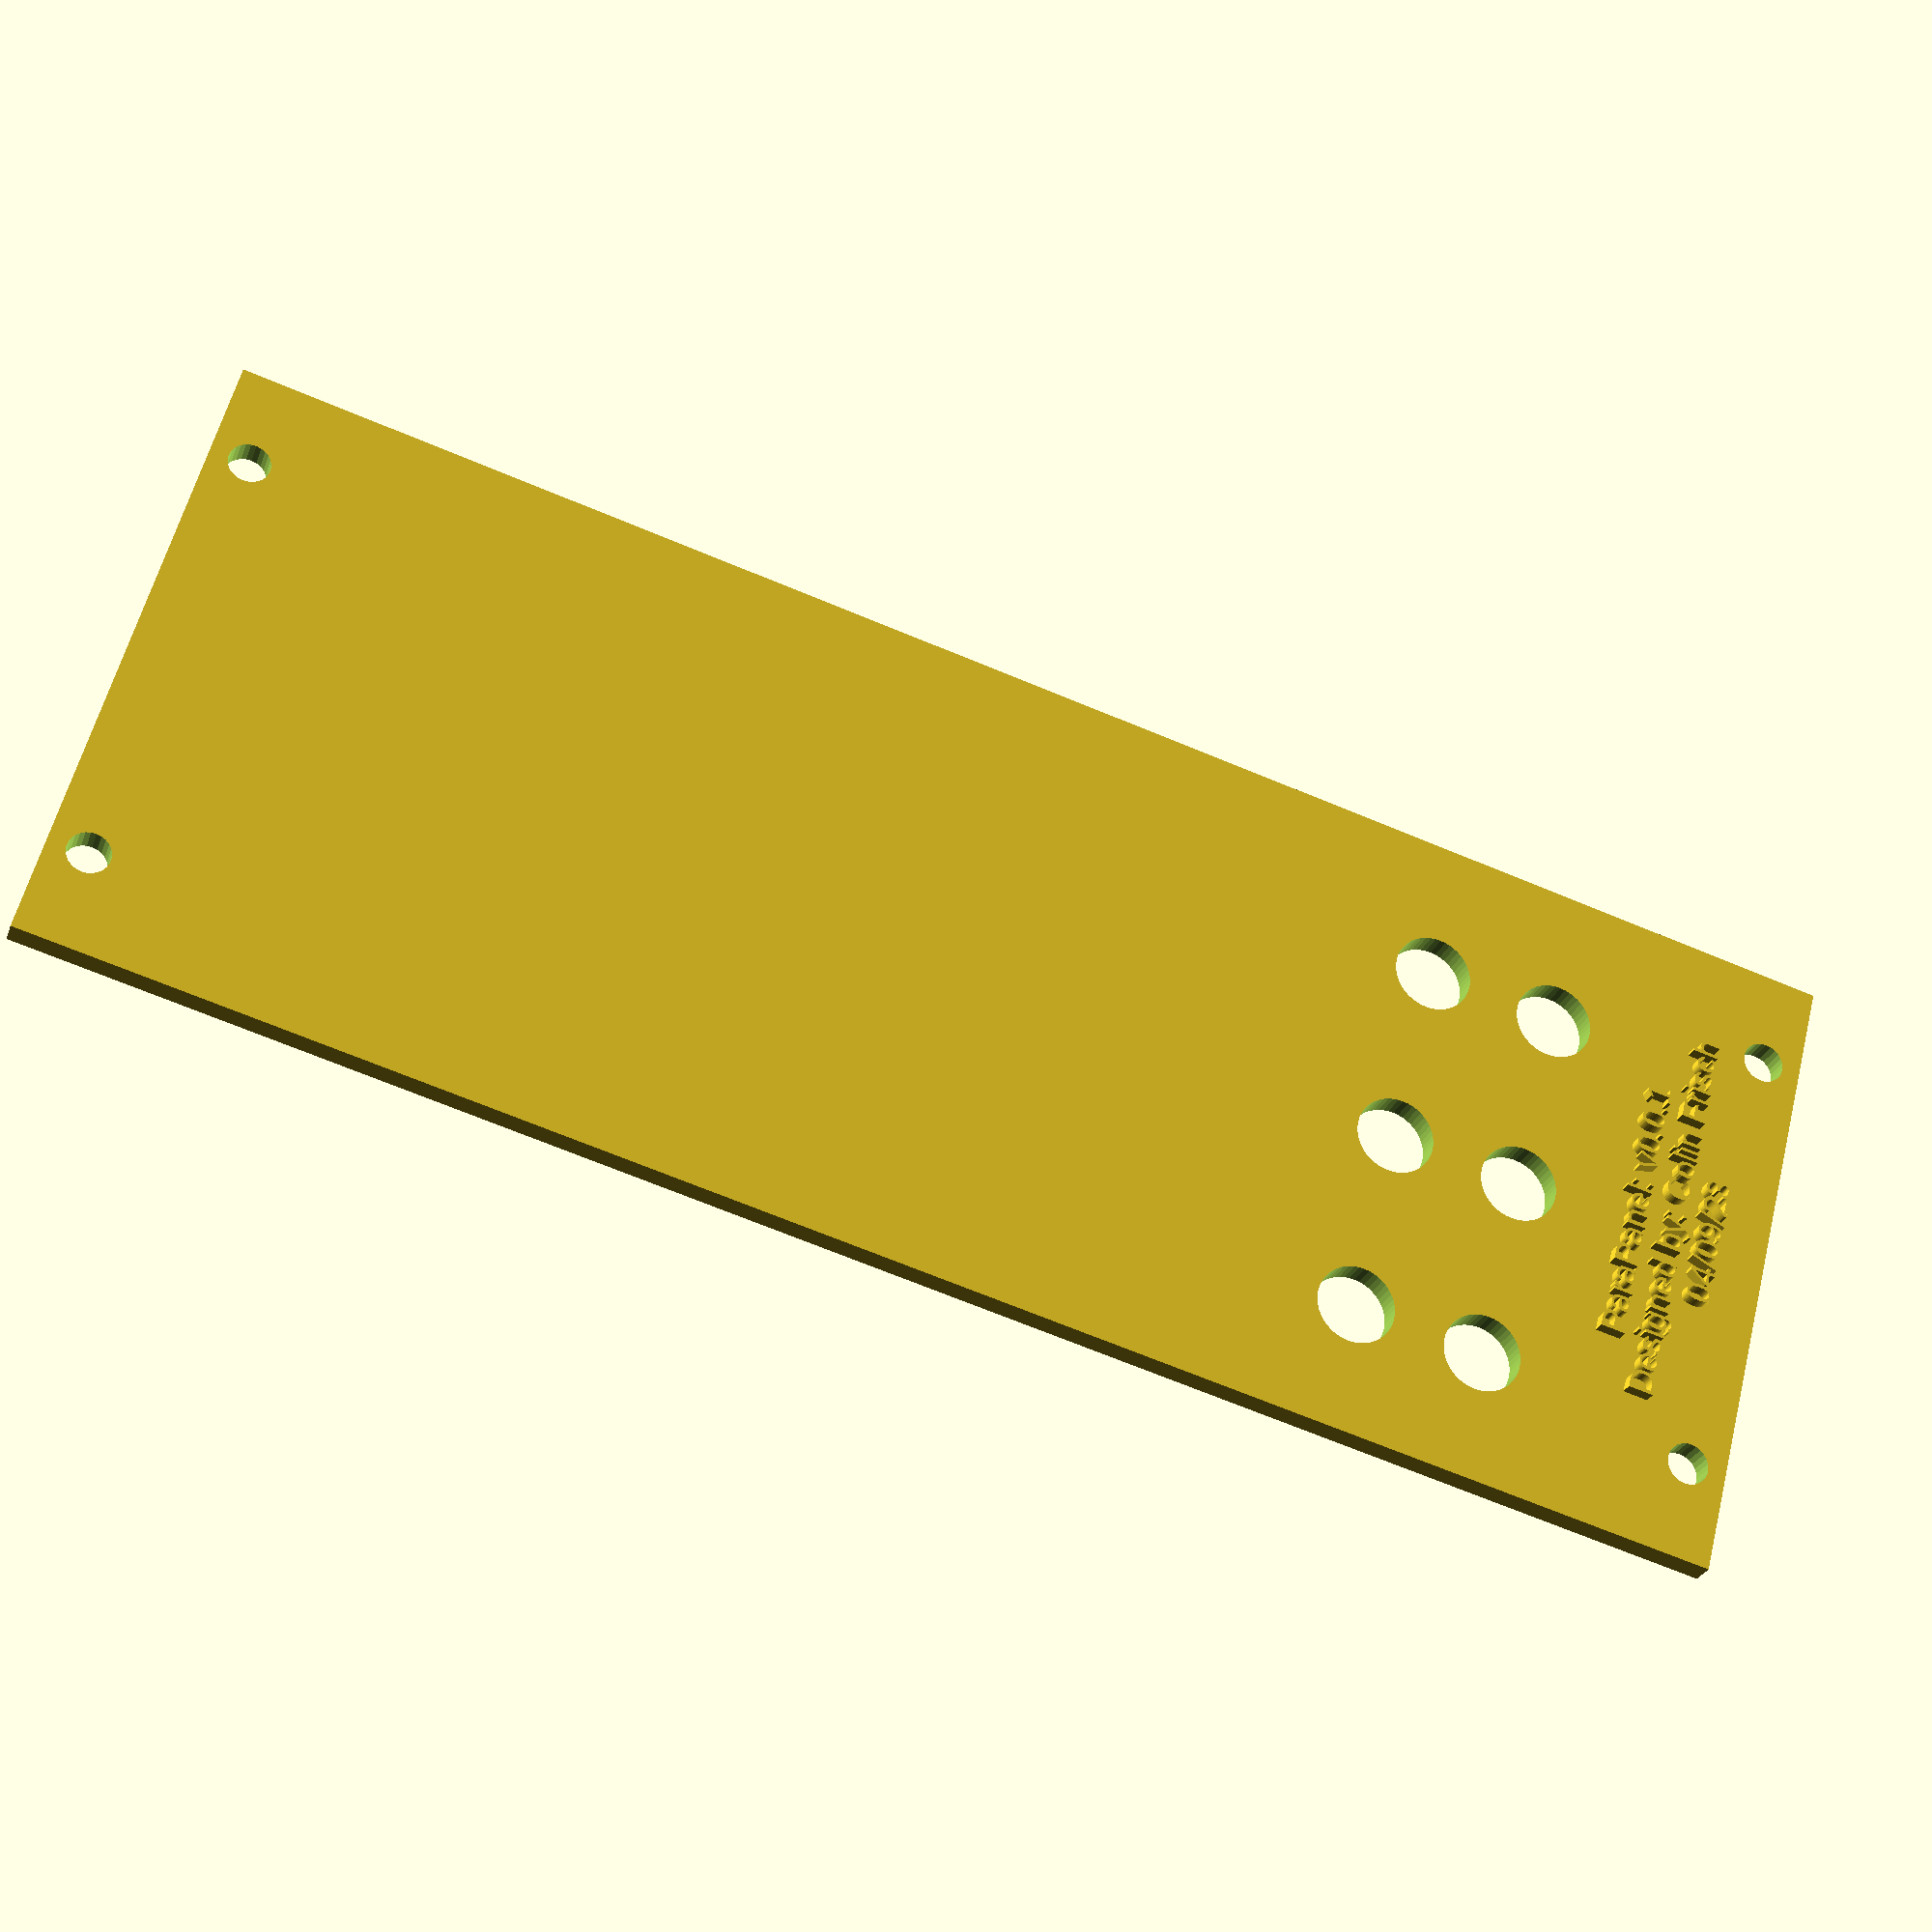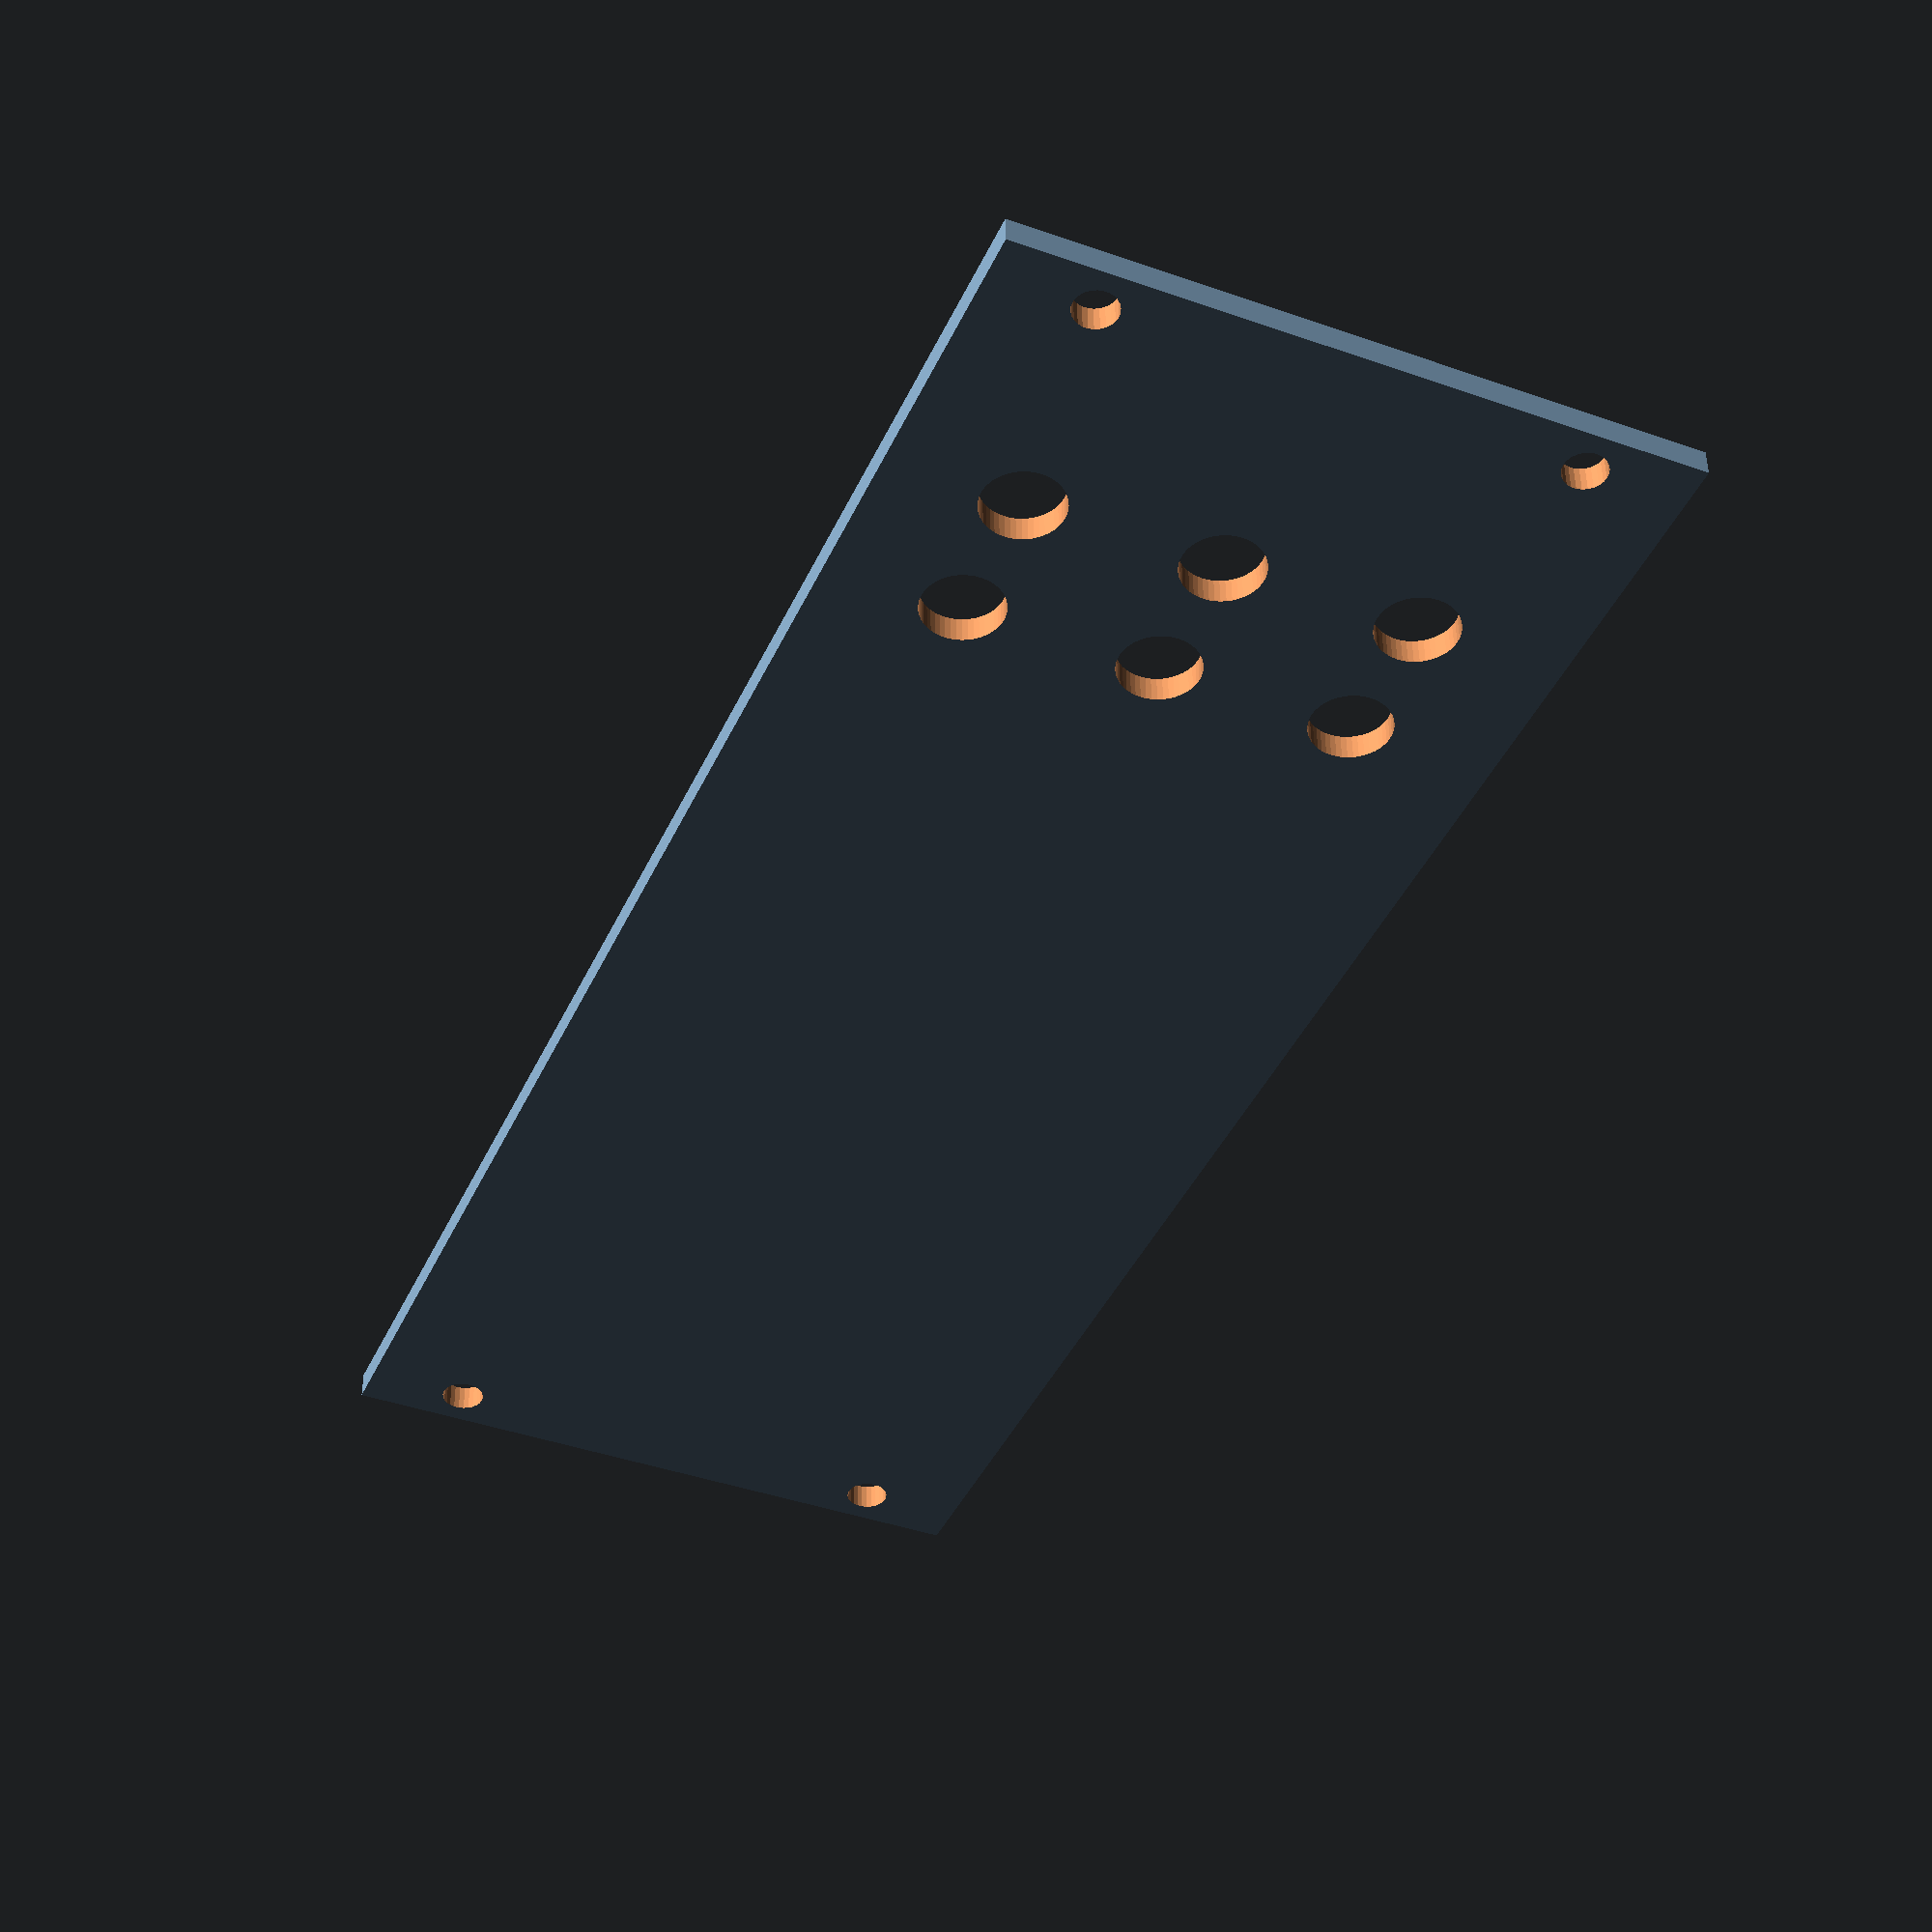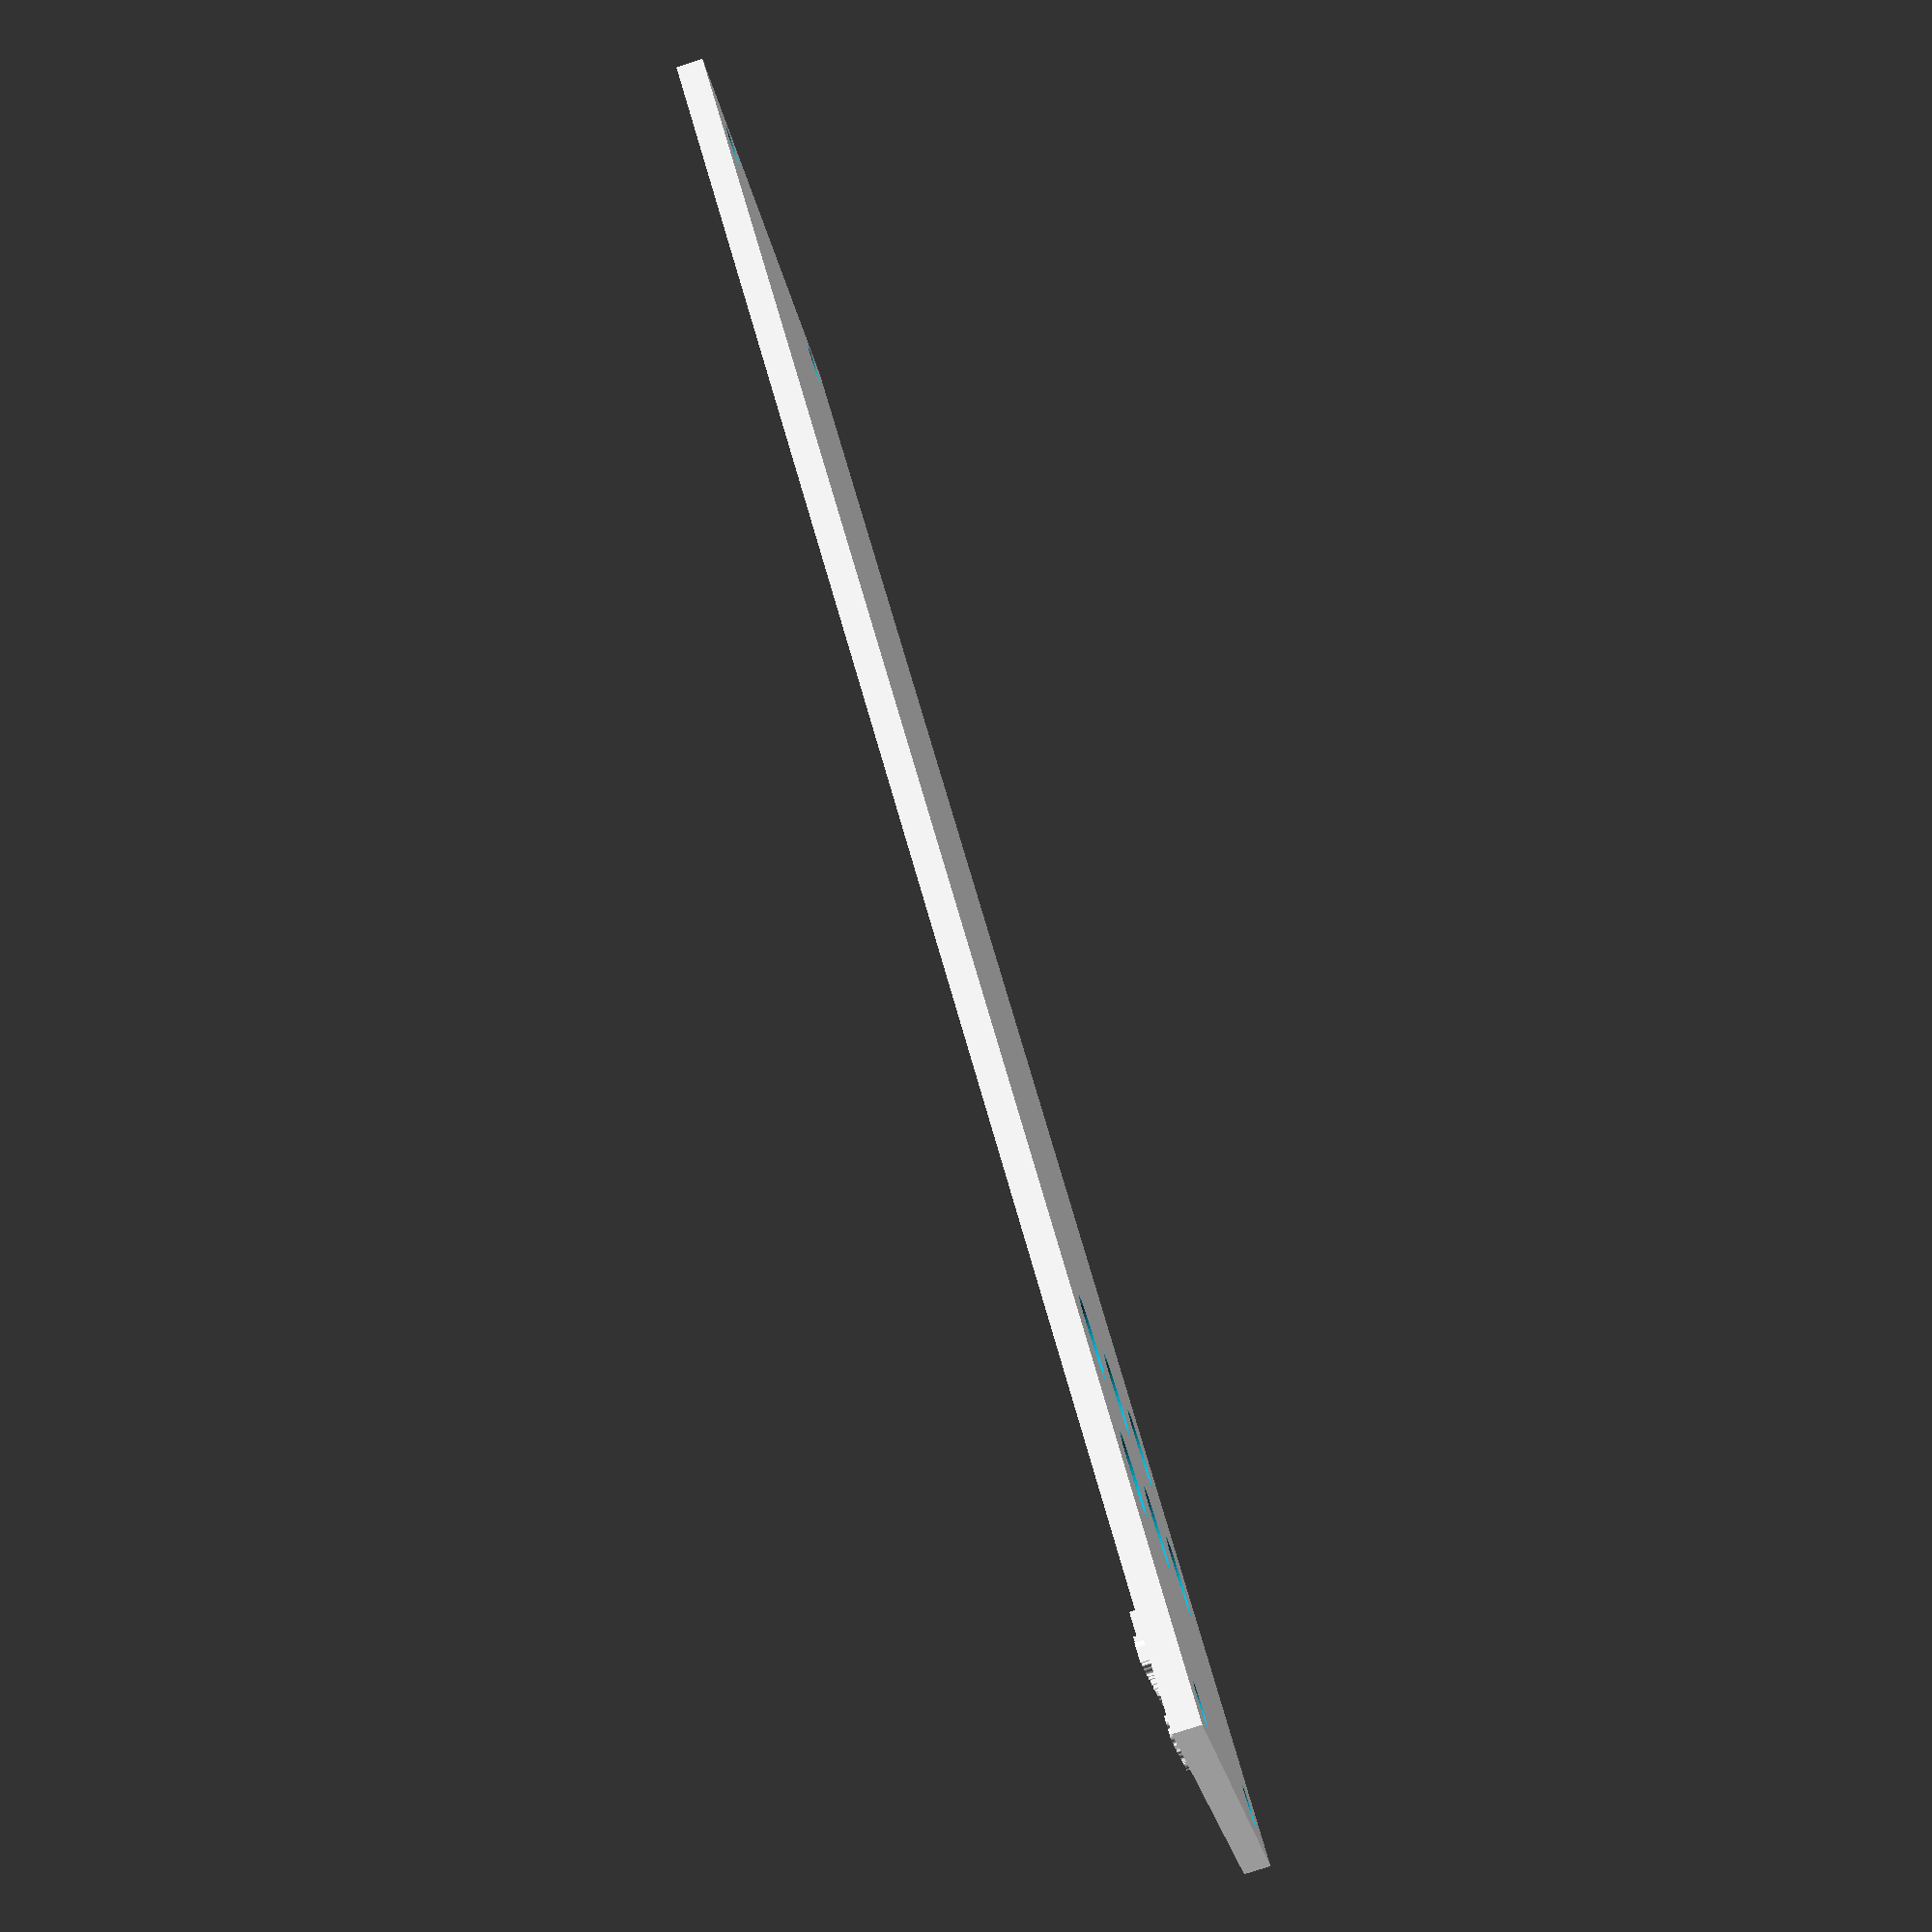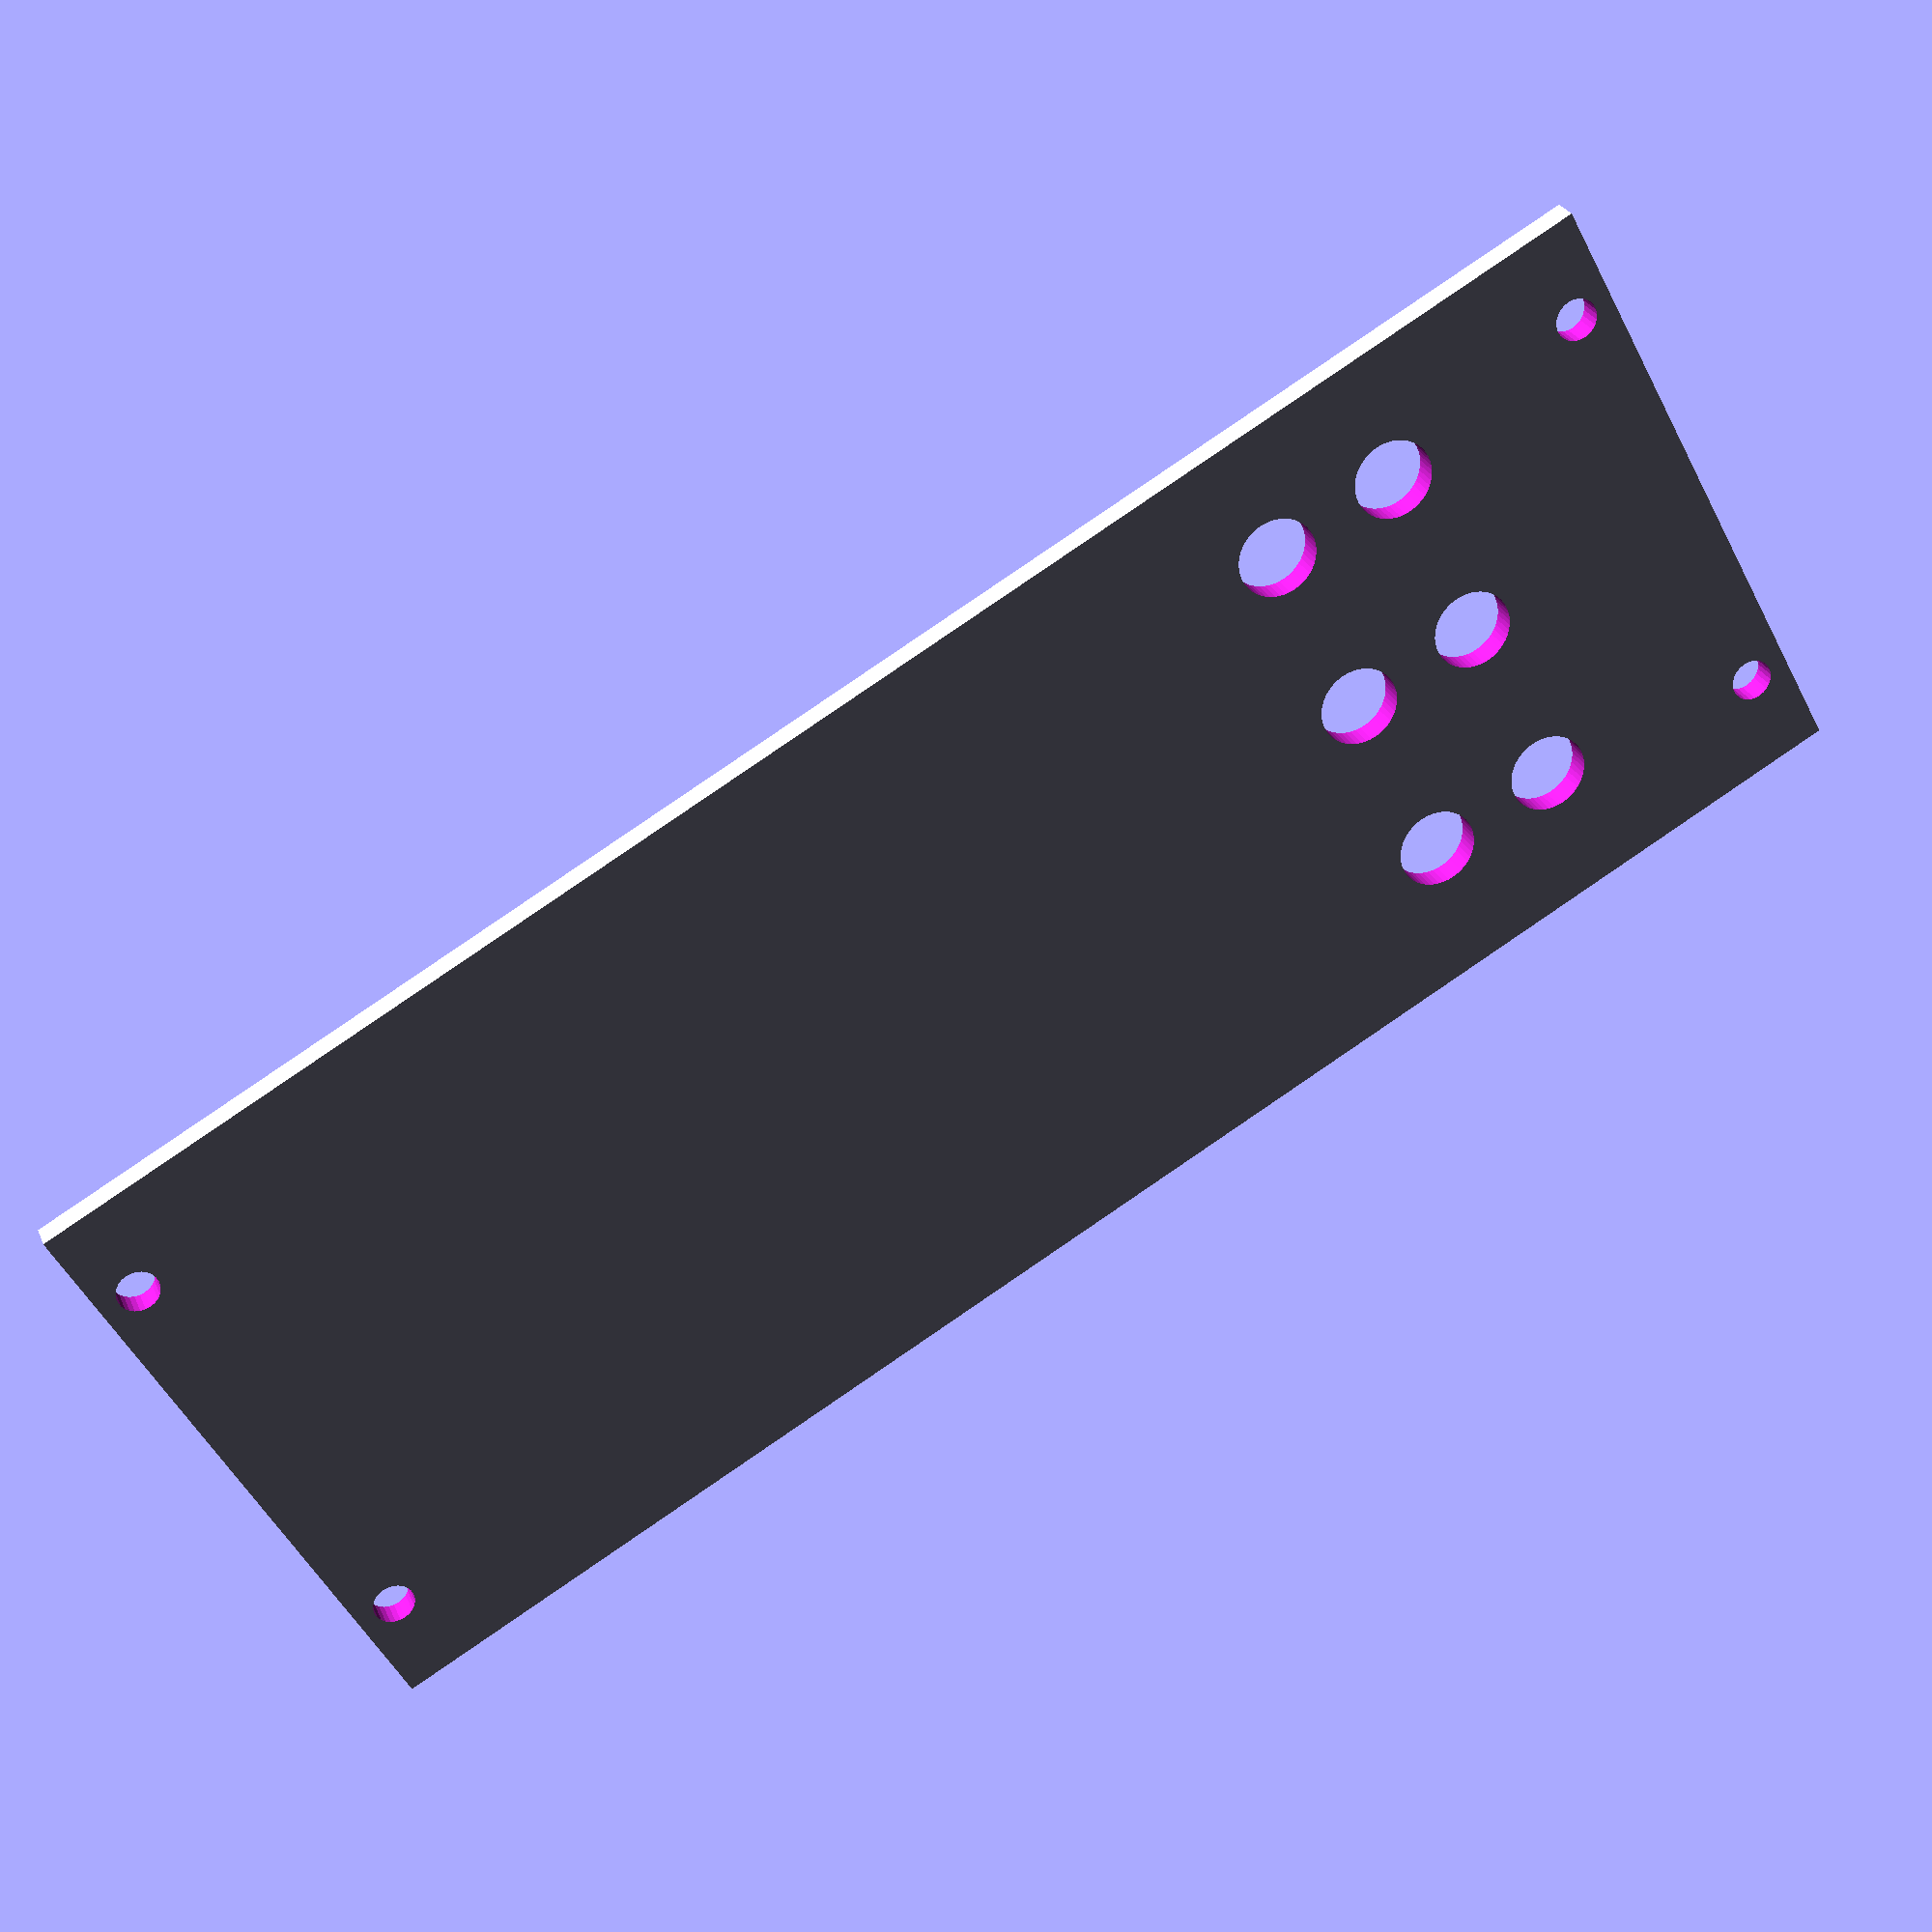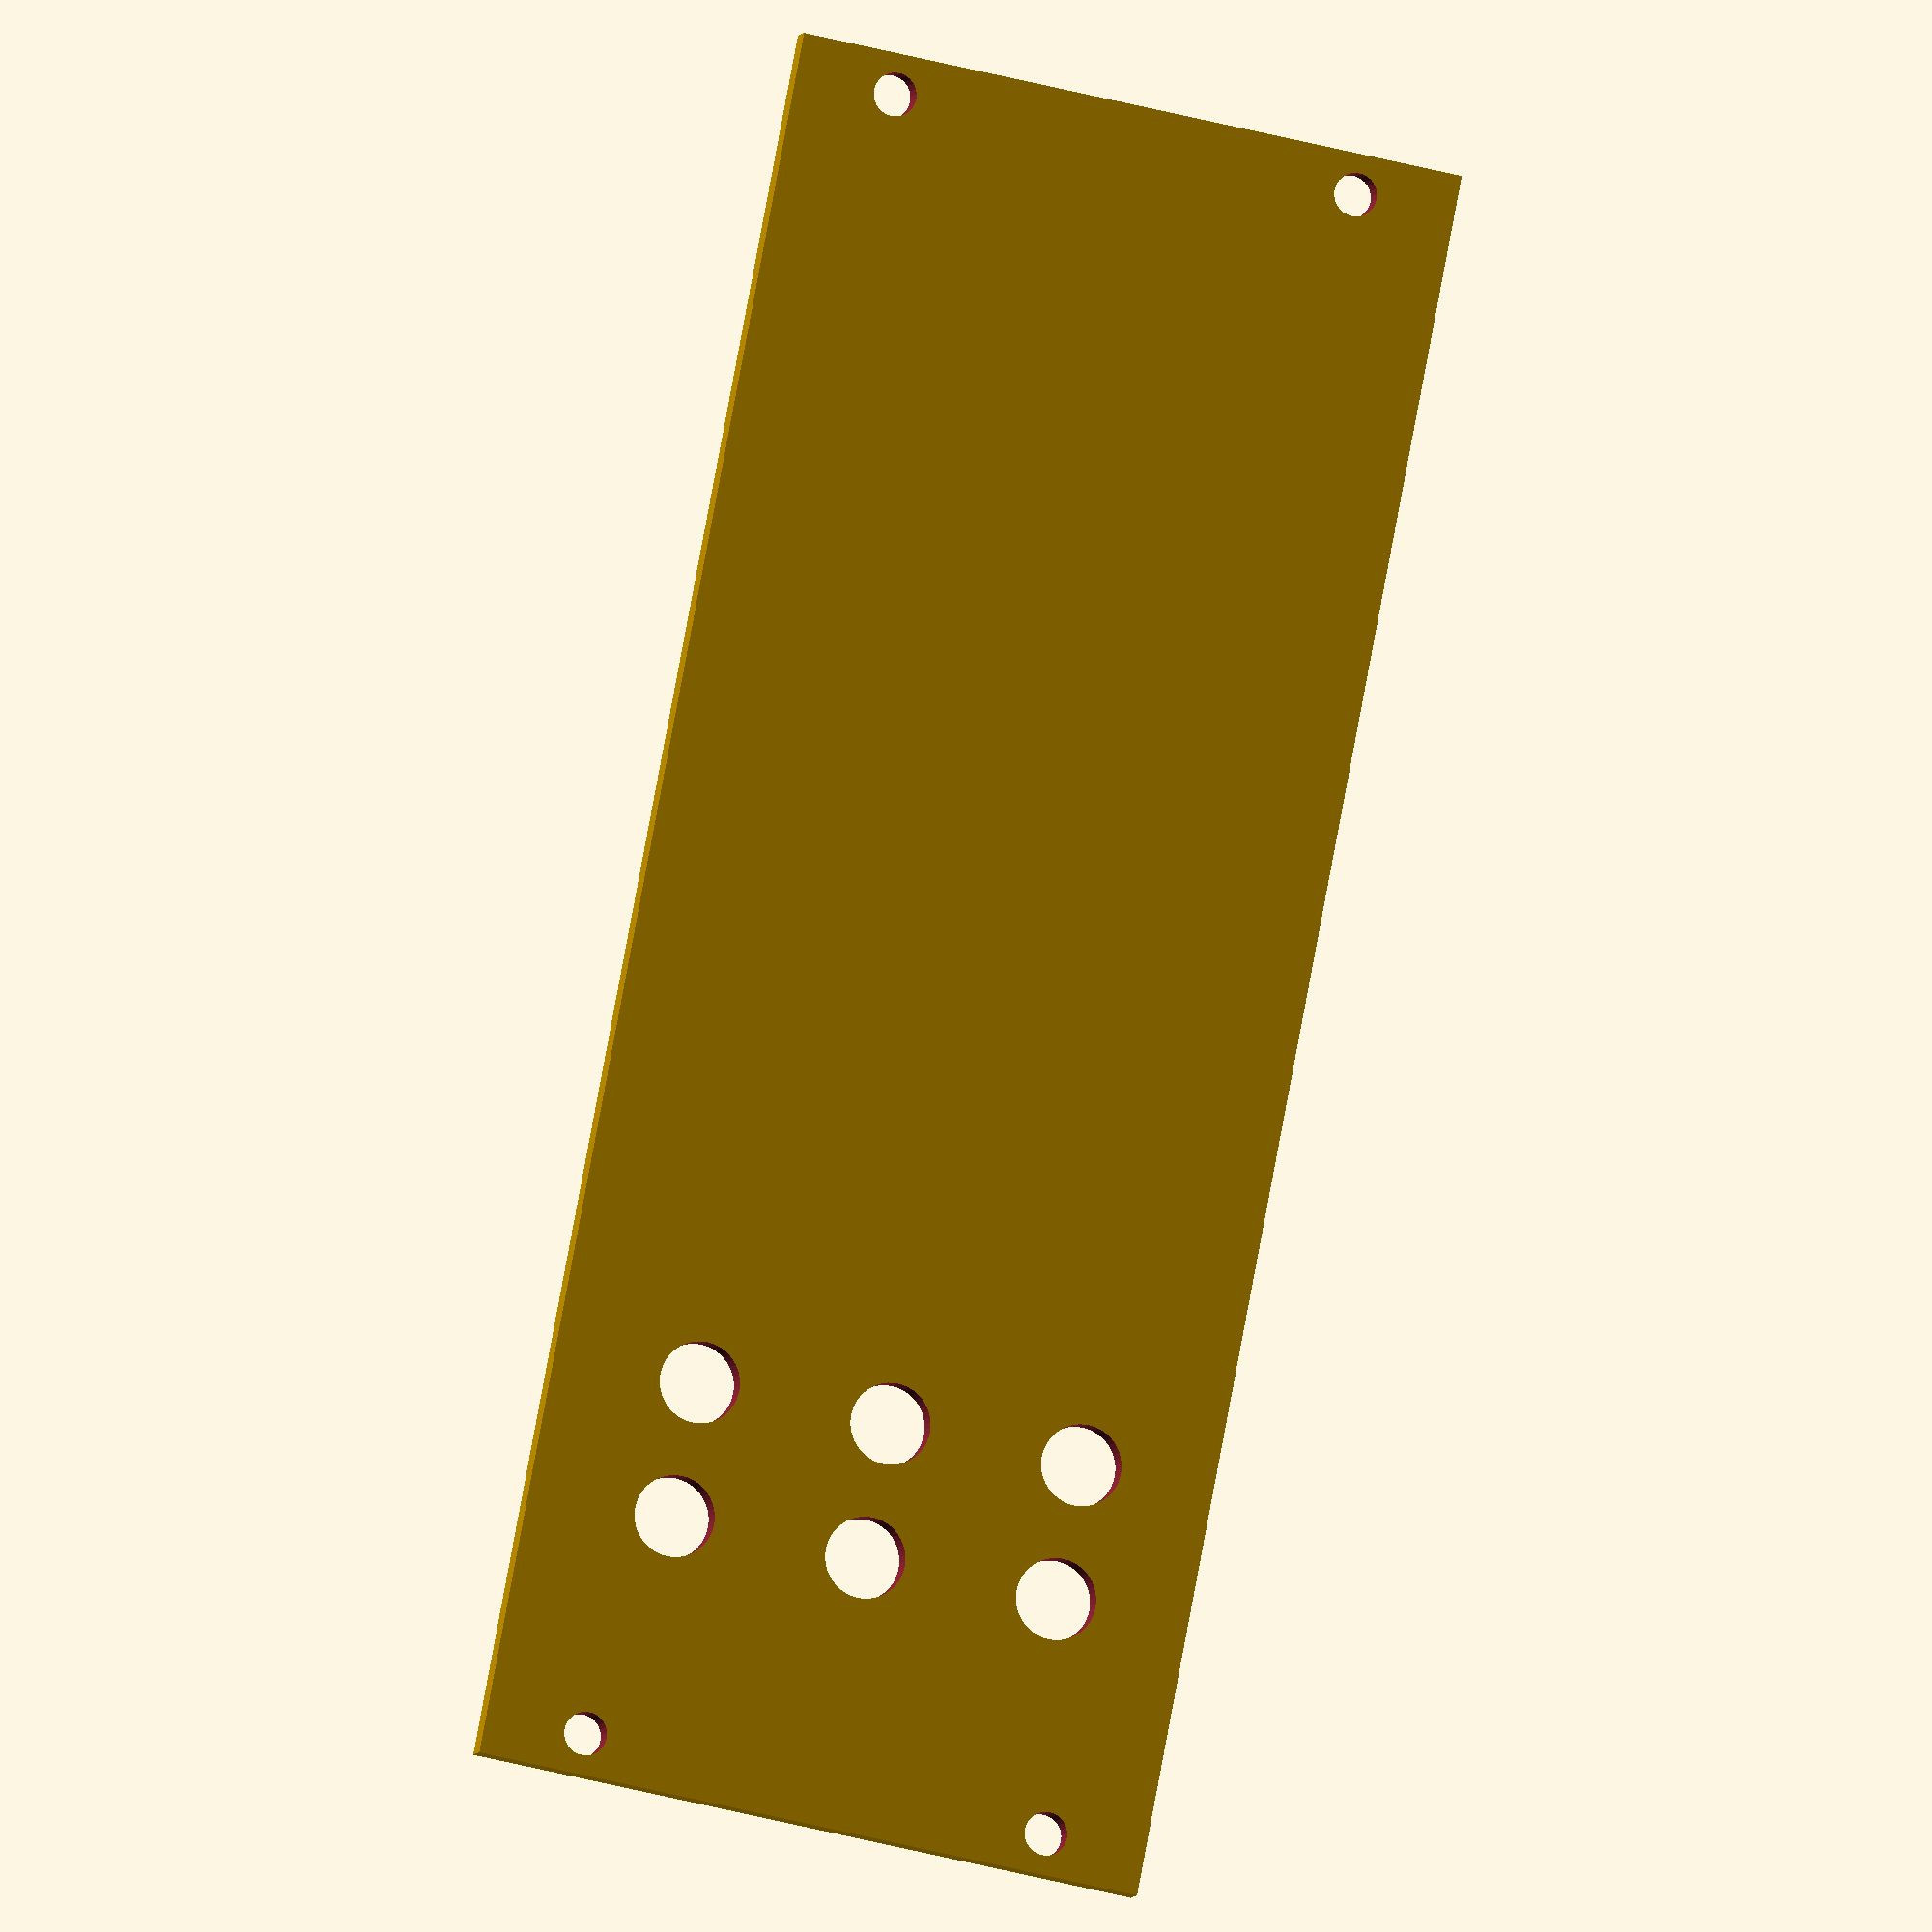
<openscad>
// A Parametric Eurorack Panel
// All units in mm 

// v0.0.1 

// Arc resolution parameters
$fa = 1;
$fs = 0.4;

// A single horizontal pitch 
HP = 5.00; 

// 3U rack unit rounded down ~4mm to account for rim of the mounting rails
RU = 128.5;

pannel_depth = 2.0;

pannel_width = 10 * HP; 


// This text is just a test! 
rotate([90,0,0])
linear_extrude(1)
translate([15, 10.0, 0])
{
    text("ParaPanel: v0.0.1", 2);
    
    translate([-4, -3, 0])
    text("Designed by: Colin Frisch ", 2);
    
    translate([5, -6, 0])
    text("04/09/23", 2);
}

difference()
{
    cube([pannel_width, pannel_depth ,RU]);

    // Bottom left screw
    rotate([90,0,0])
    translate([7.5, 3.0, -2.1])
    {
        
        cylinder(3, 1.6, 1.6);
    }
    
    // Bottom right screw
    rotate([90,0,0])
    translate([(pannel_width - 7.5), 3.0, -2.1])
    {
        
        cylinder(3, 1.6, 1.6);
    }
    
    // Top left screw
    rotate([90,0,0])
    translate([7.5, (RU - 3.0), -2.1])
    {
        
        cylinder(3, 1.6, 1.6);
    }
    
    // Top right screw
    rotate([90,0,0])
    translate([(pannel_width - 7.5), (RU - 3.0), -2.1])
    {
        
        cylinder(3, 1.6, 1.6);
    }
    
    
    // Jack Cutouts 
    for(i = [0:2])
    {
        for(j = [0:1])
        {
            rotate([90,0,0])
            translate([(10 + (i*14.5)),(20 + (j*10)), -2.1])
            {
                
                cylinder(3, 3.0, 3.0);
                
            }
            
        }
    
    }
   
}


</openscad>
<views>
elev=248.5 azim=128.6 roll=112.7 proj=p view=wireframe
elev=222.3 azim=0.5 roll=23.3 proj=p view=solid
elev=113.0 azim=98.6 roll=15.4 proj=p view=wireframe
elev=94.1 azim=217.5 roll=124.2 proj=p view=wireframe
elev=97.8 azim=166.9 roll=349.4 proj=o view=solid
</views>
